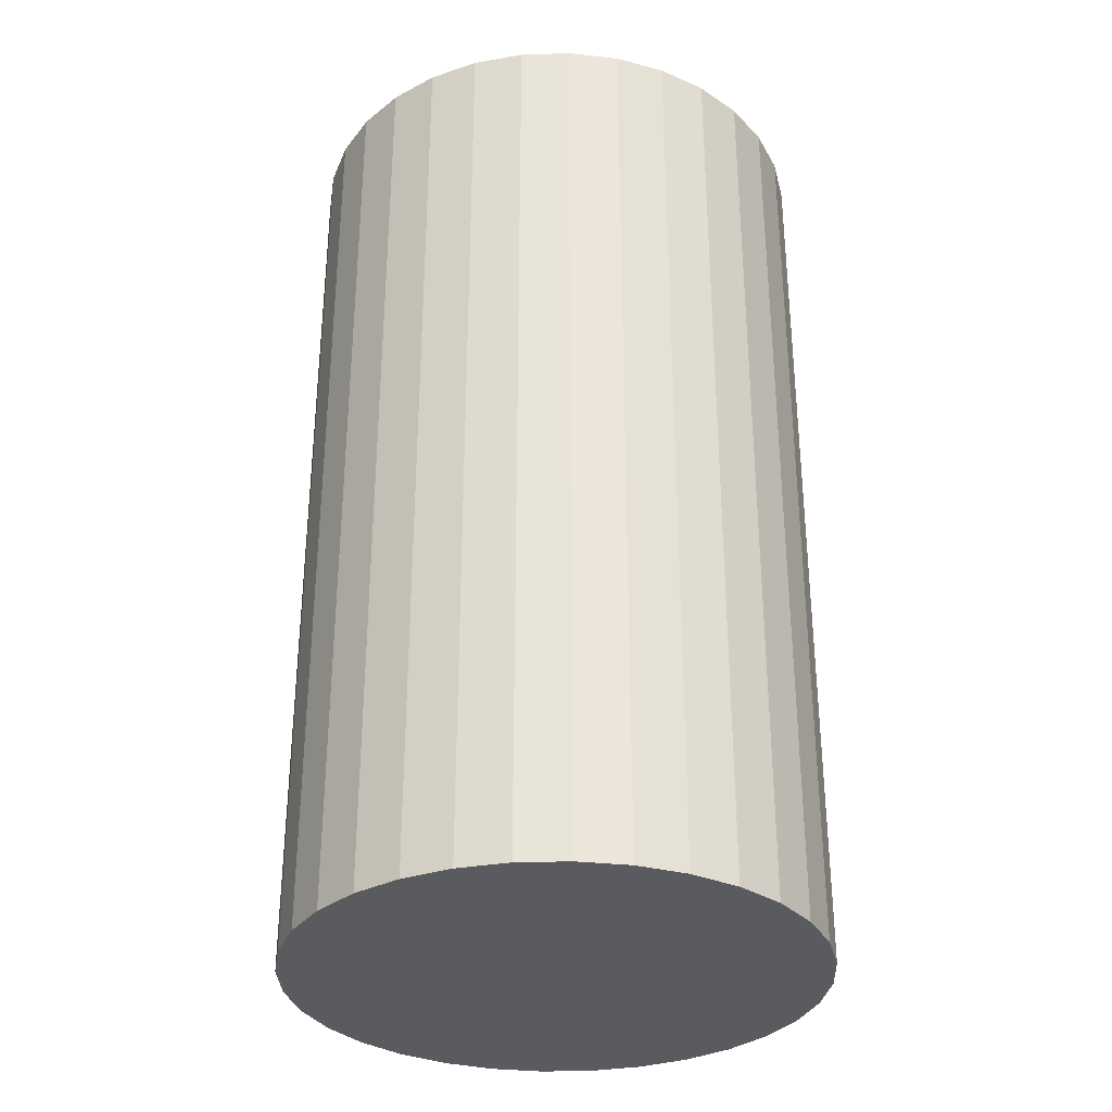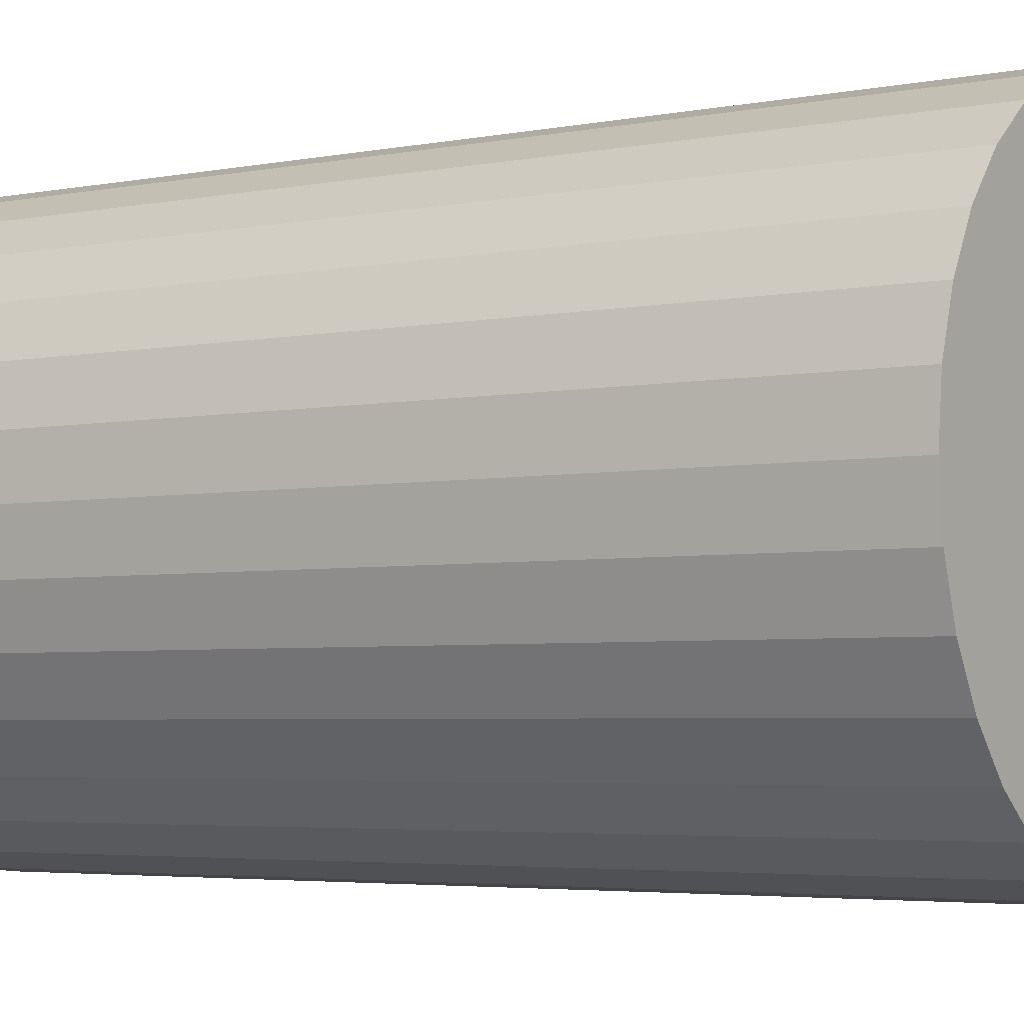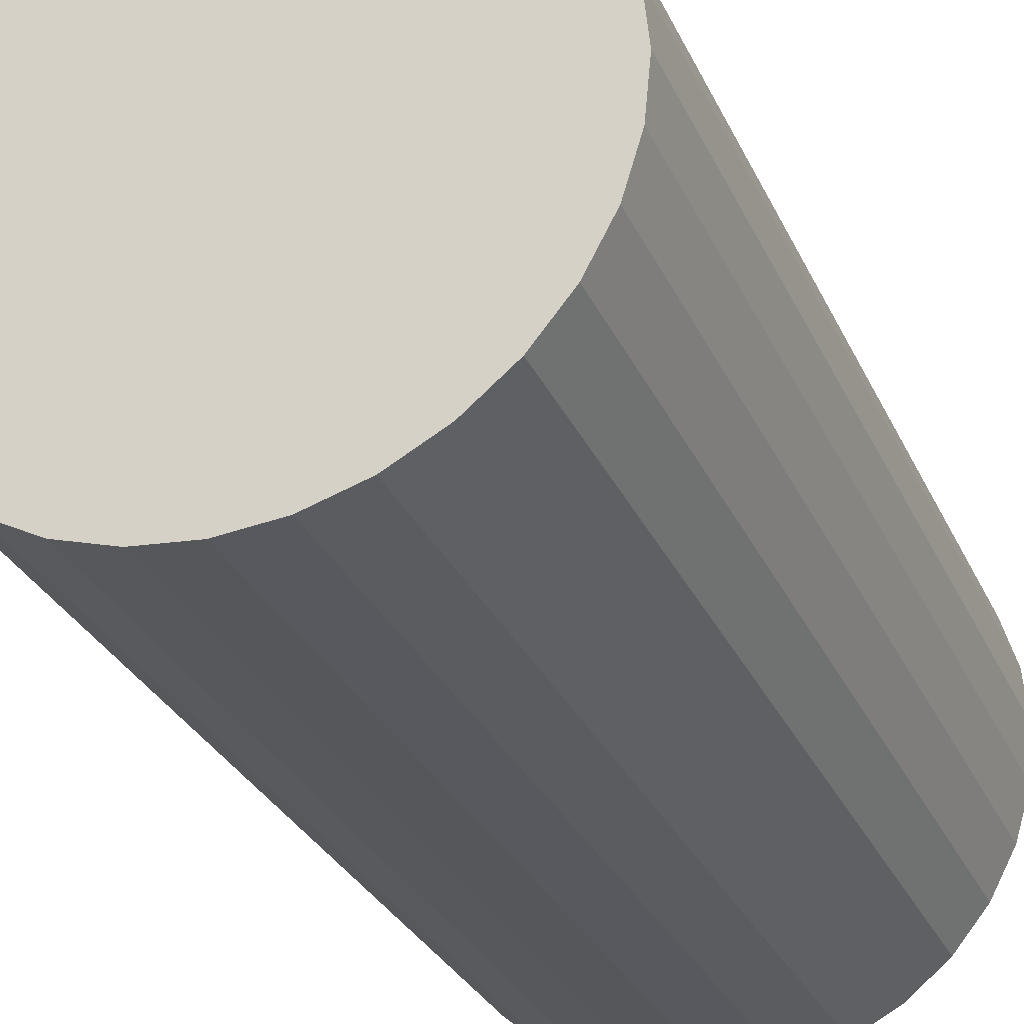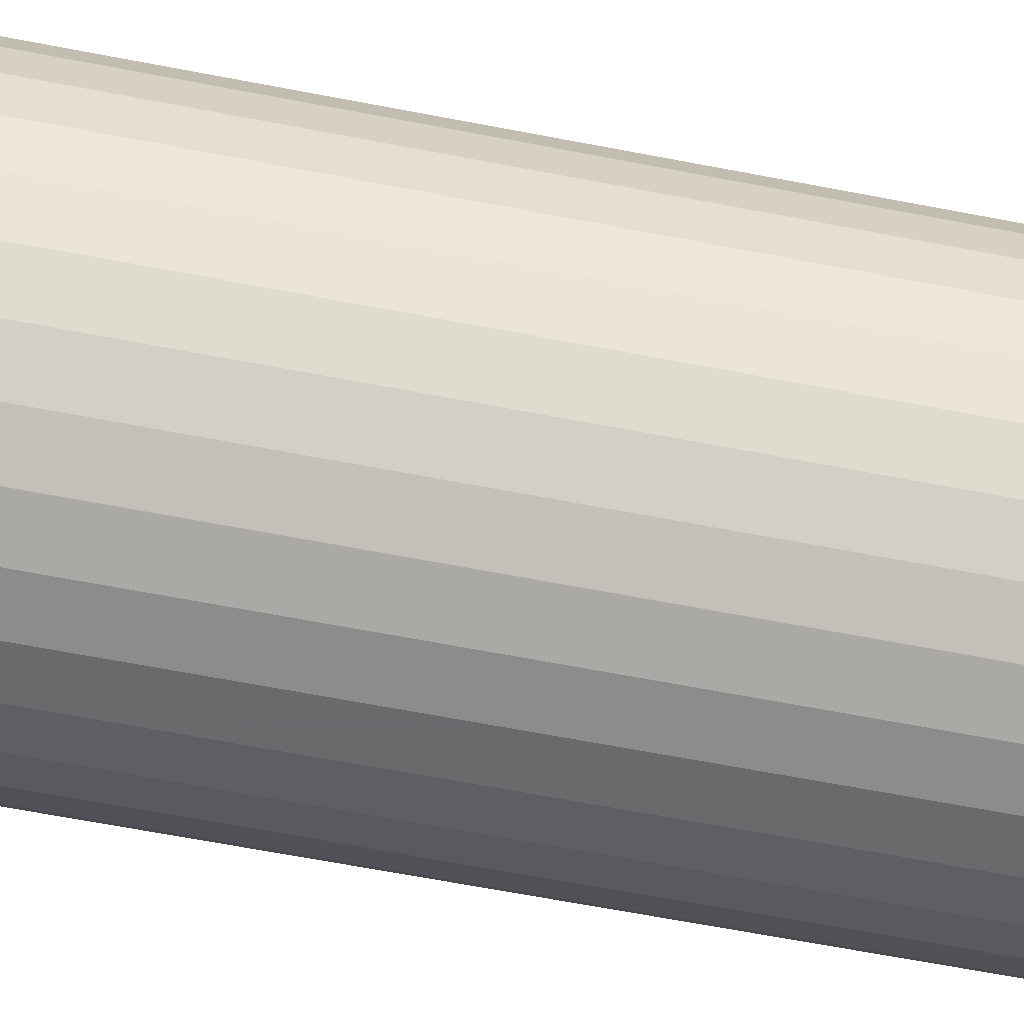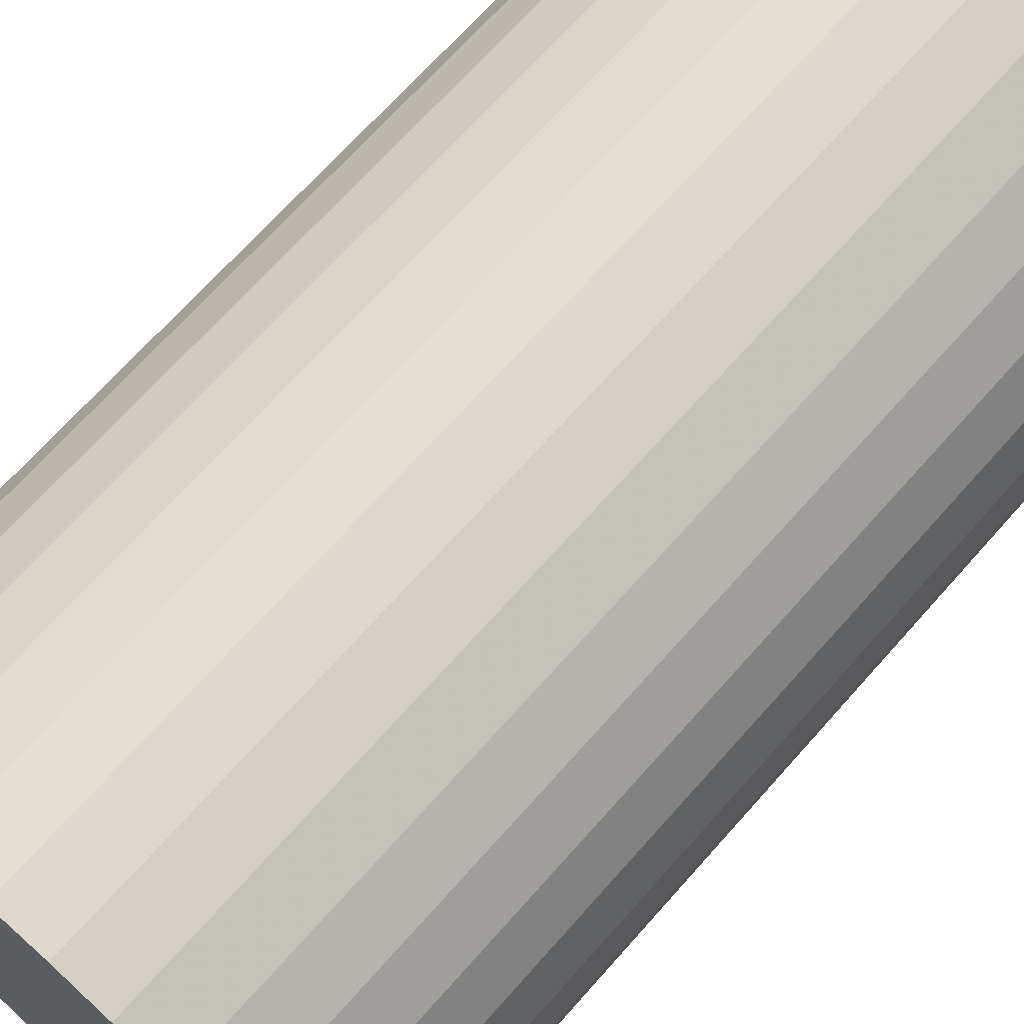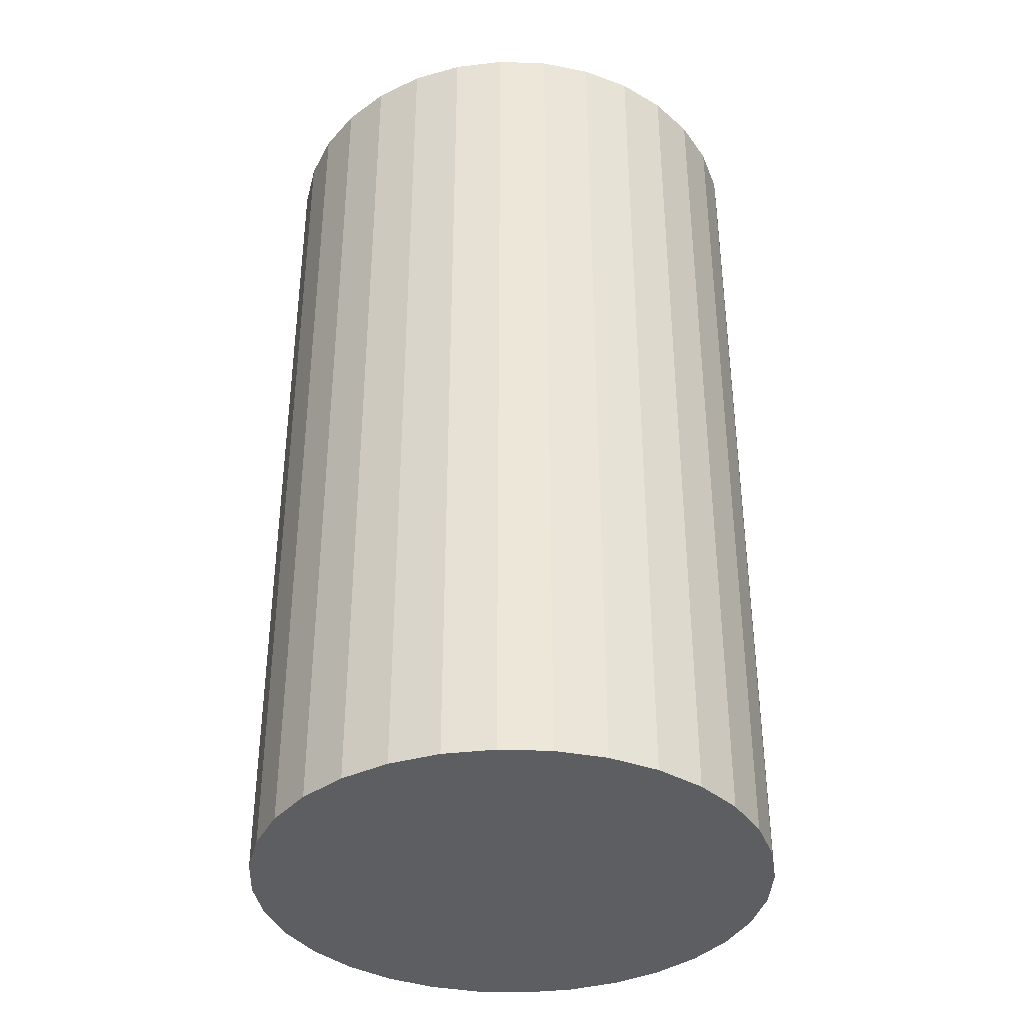
<metadata>
{"format":"obj","ext":"obj","renderer":"f3d","projection":"perspective","resolution":1024,"background":"white","views":[{"elev":-32.3,"azim":-138.2,"up":"+Z"},{"elev":-3.8,"azim":-55.5,"up":"+Y"},{"elev":-29.3,"azim":-159.1,"up":"+Y"},{"elev":-69.9,"azim":-100.6,"up":"+Y"},{"elev":68.6,"azim":-138.5,"up":"+Y"},{"elev":-37.3,"azim":-177.0,"up":"+Z"}]}
</metadata>
<code>
v 0 0 -0.04485
v 0.02514 0 -0.04485
v 0.02514 0 0.04485
v 0 0 0.04485
v 0.02466 0.004904 -0.04485
v 0.02466 0.004904 0.04485
v 0.02322 0.00962 -0.04485
v 0.02322 0.00962 0.04485
v 0.0209 0.01397 -0.04485
v 0.0209 0.01397 0.04485
v 0.01778 0.01778 -0.04485
v 0.01778 0.01778 0.04485
v 0.01397 0.0209 -0.04485
v 0.01397 0.0209 0.04485
v 0.00962 0.02322 -0.04485
v 0.00962 0.02322 0.04485
v 0.004904 0.02466 -0.04485
v 0.004904 0.02466 0.04485
v 0 0.02514 -0.04485
v 0 0.02514 0.04485
v -0.004904 0.02466 -0.04485
v -0.004904 0.02466 0.04485
v -0.00962 0.02322 -0.04485
v -0.00962 0.02322 0.04485
v -0.01397 0.0209 -0.04485
v -0.01397 0.0209 0.04485
v -0.01778 0.01778 -0.04485
v -0.01778 0.01778 0.04485
v -0.0209 0.01397 -0.04485
v -0.0209 0.01397 0.04485
v -0.02322 0.00962 -0.04485
v -0.02322 0.00962 0.04485
v -0.02466 0.004904 -0.04485
v -0.02466 0.004904 0.04485
v -0.02514 0 -0.04485
v -0.02514 0 0.04485
v -0.02466 -0.004904 -0.04485
v -0.02466 -0.004904 0.04485
v -0.02322 -0.00962 -0.04485
v -0.02322 -0.00962 0.04485
v -0.0209 -0.01397 -0.04485
v -0.0209 -0.01397 0.04485
v -0.01778 -0.01778 -0.04485
v -0.01778 -0.01778 0.04485
v -0.01397 -0.0209 -0.04485
v -0.01397 -0.0209 0.04485
v -0.00962 -0.02322 -0.04485
v -0.00962 -0.02322 0.04485
v -0.004904 -0.02466 -0.04485
v -0.004904 -0.02466 0.04485
v -0 -0.02514 -0.04485
v -0 -0.02514 0.04485
v 0.004904 -0.02466 -0.04485
v 0.004904 -0.02466 0.04485
v 0.00962 -0.02322 -0.04485
v 0.00962 -0.02322 0.04485
v 0.01397 -0.0209 -0.04485
v 0.01397 -0.0209 0.04485
v 0.01778 -0.01778 -0.04485
v 0.01778 -0.01778 0.04485
v 0.0209 -0.01397 -0.04485
v 0.0209 -0.01397 0.04485
v 0.02322 -0.00962 -0.04485
v 0.02322 -0.00962 0.04485
v 0.02466 -0.004904 -0.04485
v 0.02466 -0.004904 0.04485
f 2 1 5
f 2 5 3
f 3 5 6
f 3 6 4
f 5 1 7
f 5 7 6
f 6 7 8
f 6 8 4
f 7 1 9
f 7 9 8
f 8 9 10
f 8 10 4
f 9 1 11
f 9 11 10
f 10 11 12
f 10 12 4
f 11 1 13
f 11 13 12
f 12 13 14
f 12 14 4
f 13 1 15
f 13 15 14
f 14 15 16
f 14 16 4
f 15 1 17
f 15 17 16
f 16 17 18
f 16 18 4
f 17 1 19
f 17 19 18
f 18 19 20
f 18 20 4
f 19 1 21
f 19 21 20
f 20 21 22
f 20 22 4
f 21 1 23
f 21 23 22
f 22 23 24
f 22 24 4
f 23 1 25
f 23 25 24
f 24 25 26
f 24 26 4
f 25 1 27
f 25 27 26
f 26 27 28
f 26 28 4
f 27 1 29
f 27 29 28
f 28 29 30
f 28 30 4
f 29 1 31
f 29 31 30
f 30 31 32
f 30 32 4
f 31 1 33
f 31 33 32
f 32 33 34
f 32 34 4
f 33 1 35
f 33 35 34
f 34 35 36
f 34 36 4
f 35 1 37
f 35 37 36
f 36 37 38
f 36 38 4
f 37 1 39
f 37 39 38
f 38 39 40
f 38 40 4
f 39 1 41
f 39 41 40
f 40 41 42
f 40 42 4
f 41 1 43
f 41 43 42
f 42 43 44
f 42 44 4
f 43 1 45
f 43 45 44
f 44 45 46
f 44 46 4
f 45 1 47
f 45 47 46
f 46 47 48
f 46 48 4
f 47 1 49
f 47 49 48
f 48 49 50
f 48 50 4
f 49 1 51
f 49 51 50
f 50 51 52
f 50 52 4
f 51 1 53
f 51 53 52
f 52 53 54
f 52 54 4
f 53 1 55
f 53 55 54
f 54 55 56
f 54 56 4
f 55 1 57
f 55 57 56
f 56 57 58
f 56 58 4
f 57 1 59
f 57 59 58
f 58 59 60
f 58 60 4
f 59 1 61
f 59 61 60
f 60 61 62
f 60 62 4
f 61 1 63
f 61 63 62
f 62 63 64
f 62 64 4
f 63 1 65
f 63 65 64
f 64 65 66
f 64 66 4
f 65 1 2
f 65 2 66
f 66 2 3
f 66 3 4

</code>
